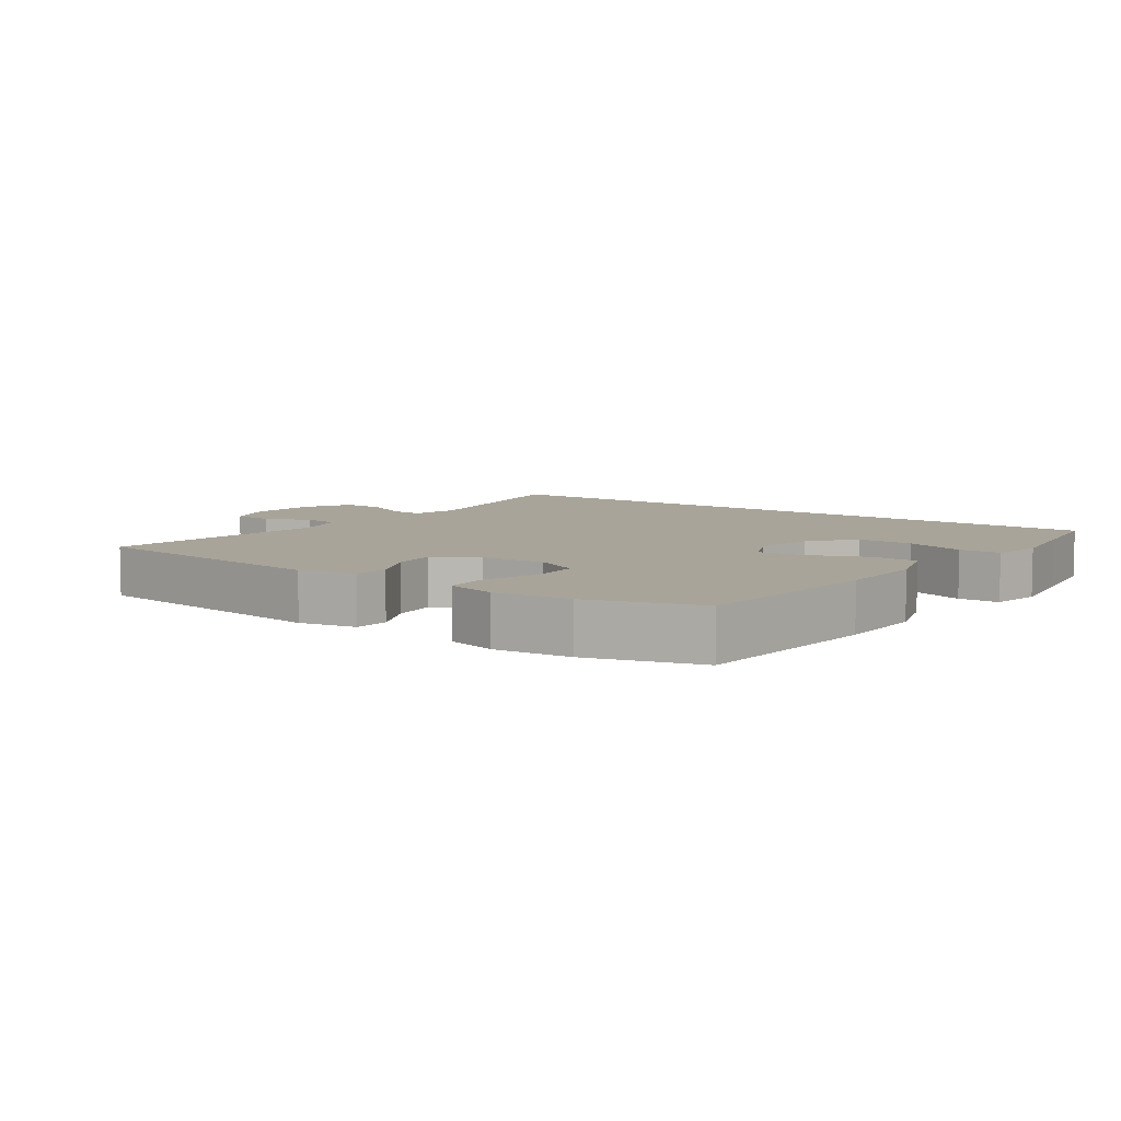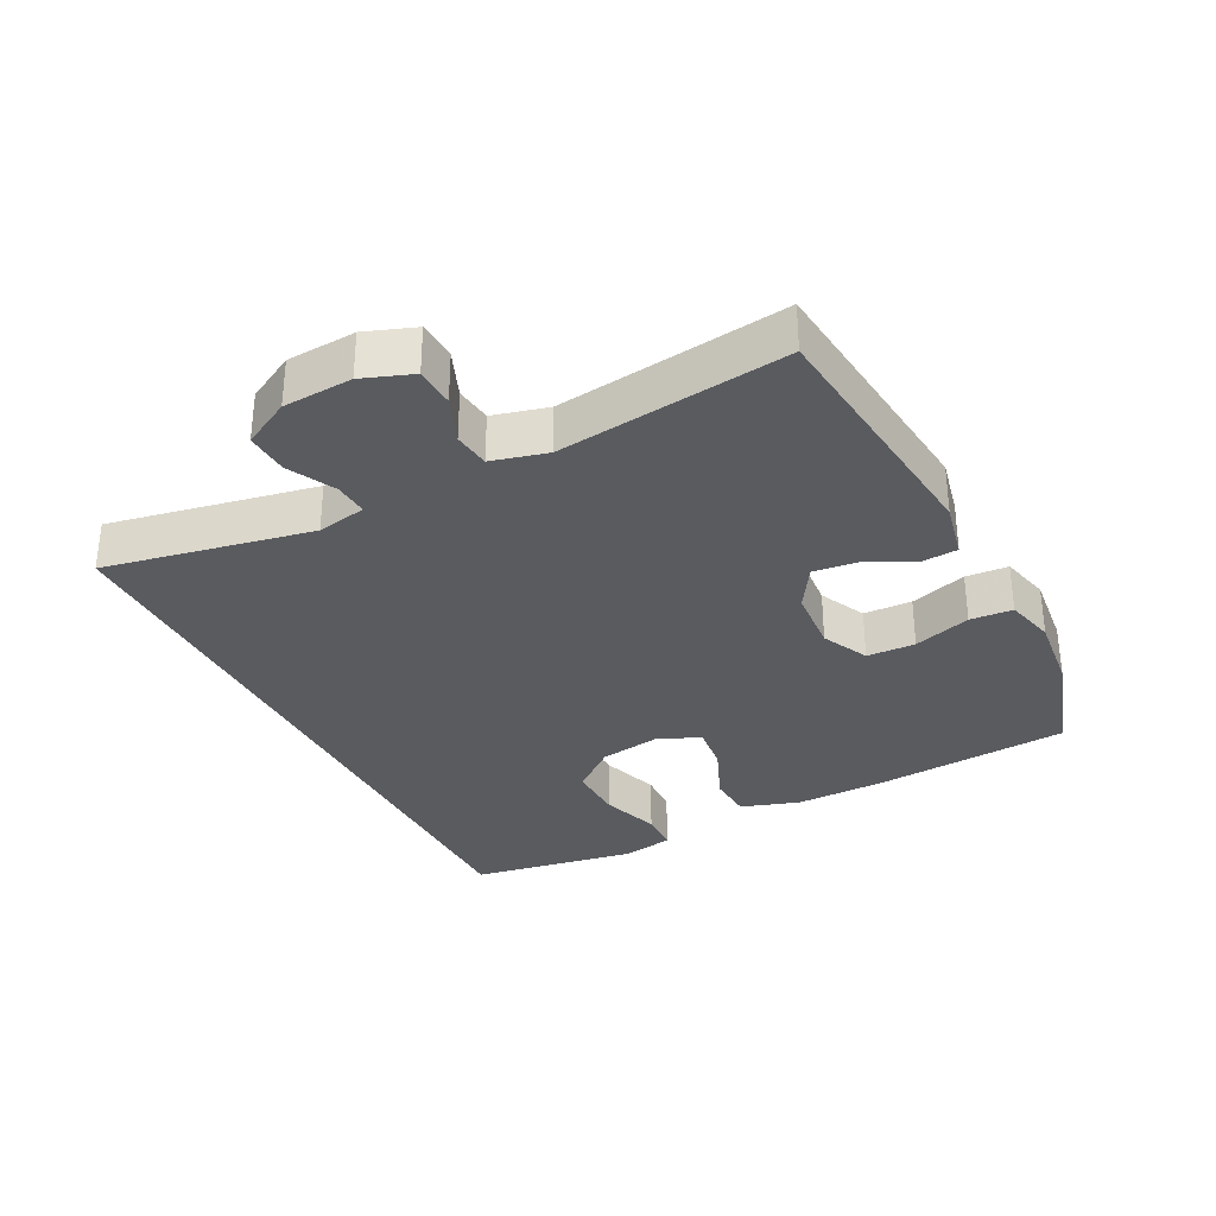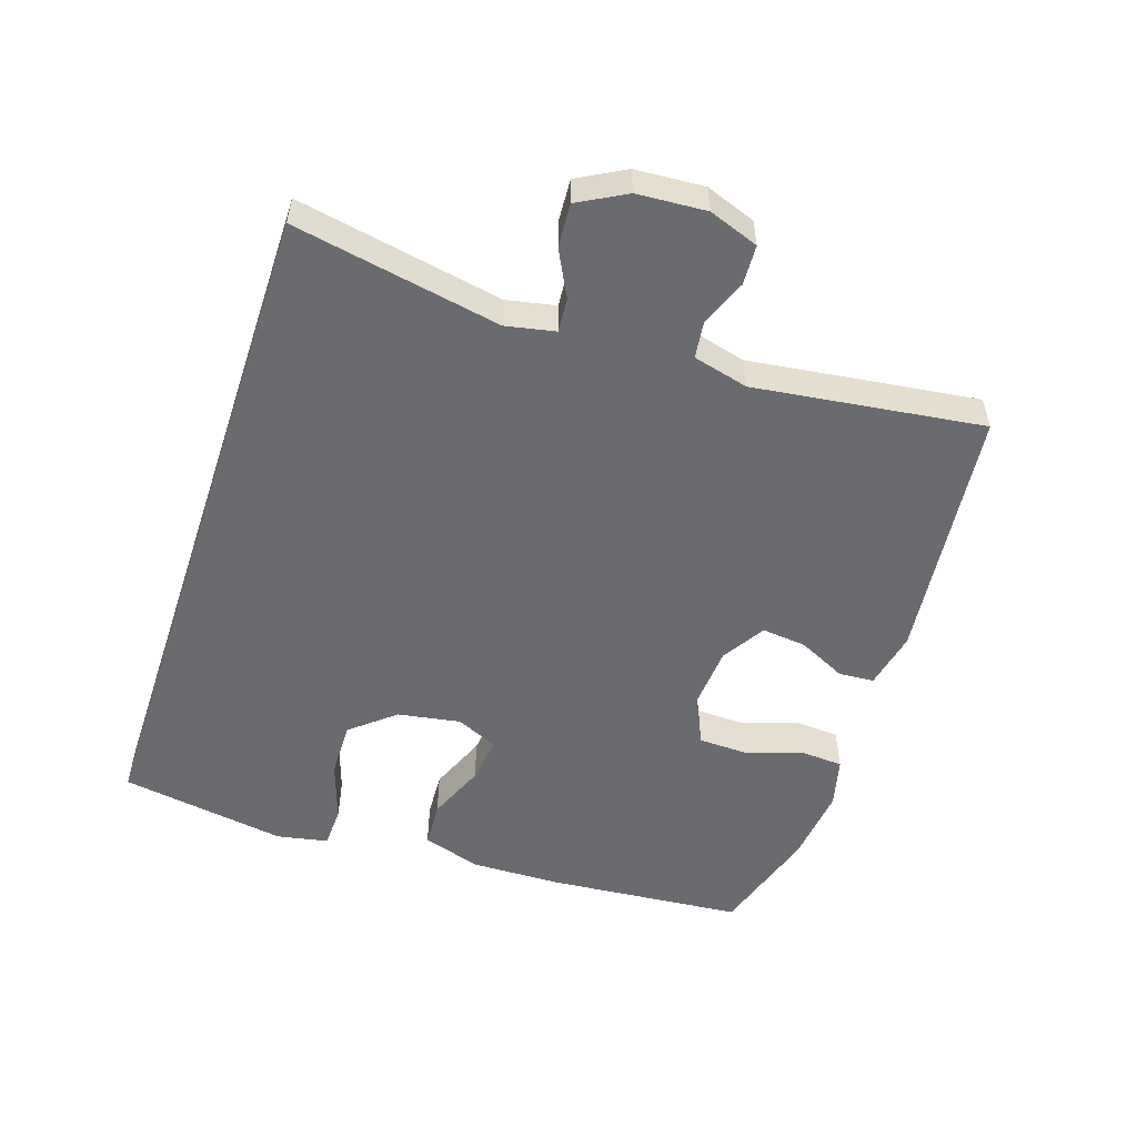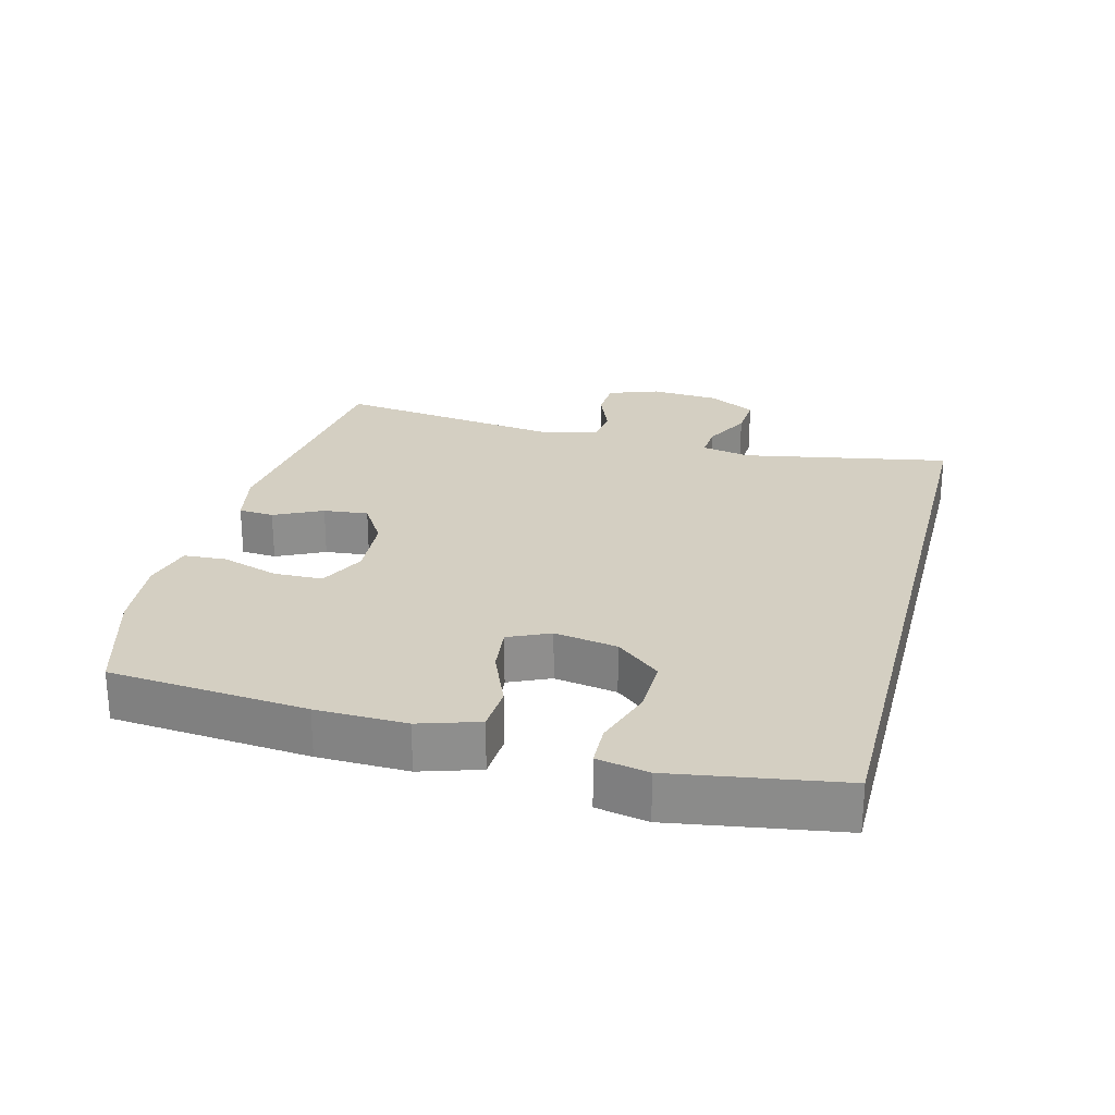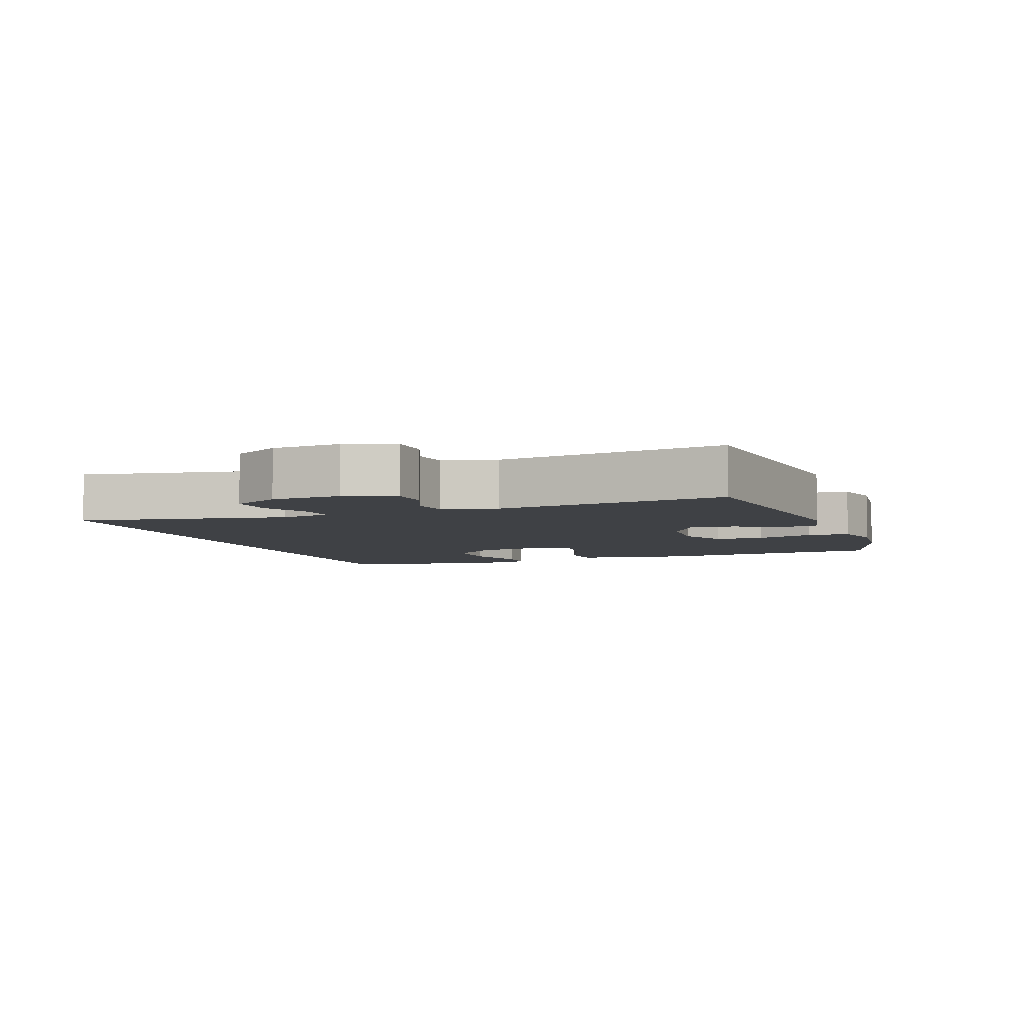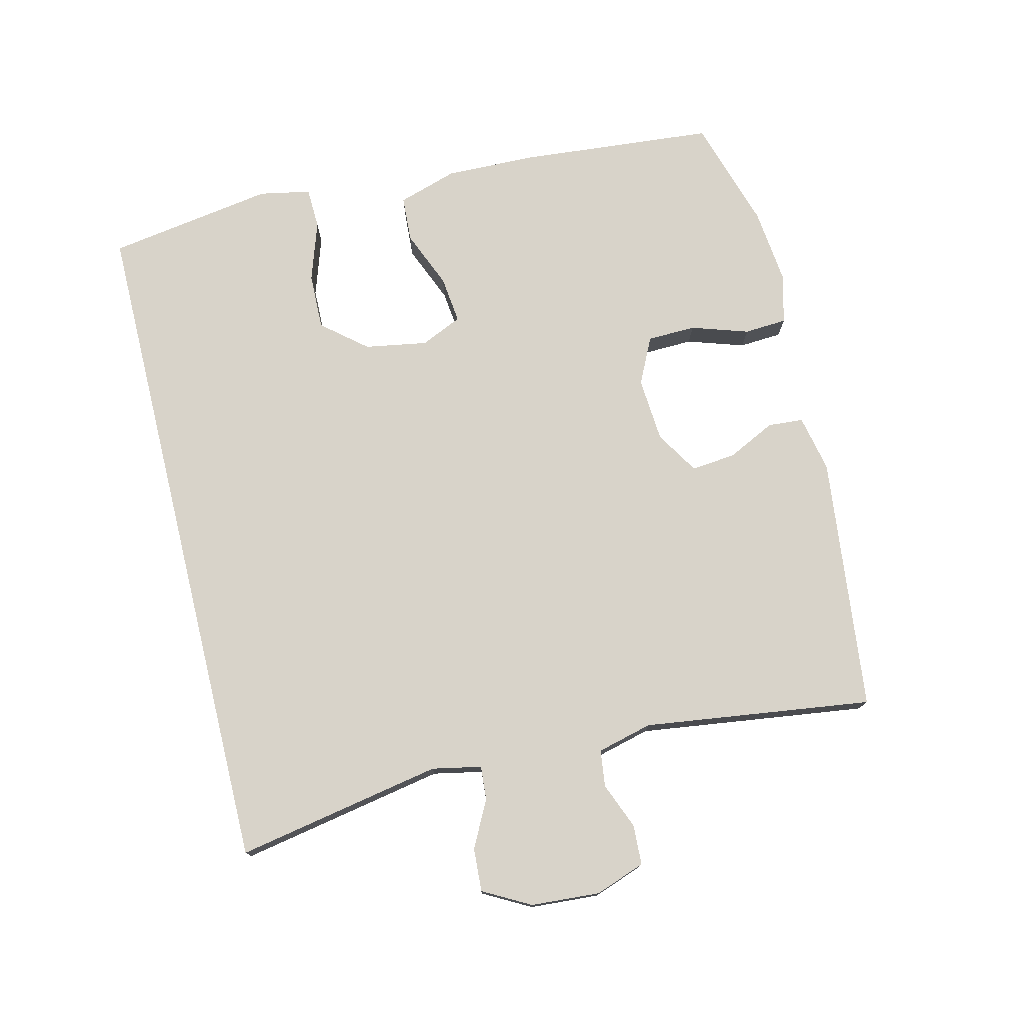
<metadata>
{"format":"obj","ext":"obj","renderer":"f3d","projection":"perspective","resolution":1024,"background":"white","views":[{"elev":7.1,"azim":-144.3,"up":"+Y"},{"elev":-32.4,"azim":116.8,"up":"+Y"},{"elev":-53.4,"azim":71.6,"up":"+Y"},{"elev":25.4,"azim":-75.5,"up":"+Y"},{"elev":-5.5,"azim":110.0,"up":"+Y"},{"elev":76.0,"azim":76.3,"up":"+Y"}]}
</metadata>
<code>
v -0.5 0.07 -0.5
v -0.526 0.07 -0.204
v -0.529 0.07 -0.069
v -0.501 0.07 0.02
v -0.432 0.07 0.024
v -0.345 0.07 -0.012
v -0.274 0.07 -0.02
v -0.246 0.07 0.042
v -0.262 0.07 0.136
v -0.317 0.07 0.202
v -0.402 0.07 0.2
v -0.492 0.07 0.17
v -0.554 0.07 0.172
v -0.569 0.07 0.249
v -0.55 0.07 0.368
v -0.529 0.07 0.5
v 0.498 0.07 0.5
v 0.44 0.07 0.189
v 0.455 0.07 0.115
v 0.506 0.07 0.119
v 0.576 0.07 0.155
v 0.641 0.07 0.159
v 0.68 0.07 0.088
v 0.687 0.07 -0.016
v 0.66 0.07 -0.091
v 0.6 0.07 -0.094
v 0.53 0.07 -0.066
v 0.475 0.07 -0.073
v 0.454 0.07 -0.156
v 0.5 0.07 -0.5
v 0.115 0.07 -0.544
v 0.029 0.07 -0.526
v 0.025 0.07 -0.473
v 0.06 0.07 -0.401
v 0.067 0.07 -0.334
v 0.002 0.07 -0.294
v -0.095 0.07 -0.287
v -0.165 0.07 -0.321
v -0.167 0.07 -0.394
v -0.139 0.07 -0.48
v -0.143 0.07 -0.544
v -0.218 0.07 -0.563
v -0.333 0.07 -0.551
v -0.5 0 -0.5
v -0.526 0 -0.204
v -0.529 0 -0.069
v -0.501 0 0.02
v -0.432 0 0.024
v -0.345 0 -0.012
v -0.274 0 -0.02
v -0.246 0 0.042
v -0.262 0 0.136
v -0.317 0 0.202
v -0.402 0 0.2
v -0.492 0 0.17
v -0.554 0 0.172
v -0.569 0 0.249
v -0.55 0 0.368
v -0.529 0 0.5
v 0.498 0 0.5
v 0.44 0 0.189
v 0.455 0 0.115
v 0.506 0 0.119
v 0.576 0 0.155
v 0.641 0 0.159
v 0.68 0 0.088
v 0.687 0 -0.016
v 0.66 0 -0.091
v 0.6 0 -0.094
v 0.53 0 -0.066
v 0.475 0 -0.073
v 0.454 0 -0.156
v 0.5 0 -0.5
v 0.115 0 -0.544
v 0.029 0 -0.526
v 0.025 0 -0.473
v 0.06 0 -0.401
v 0.067 0 -0.334
v 0.002 0 -0.294
v -0.095 0 -0.287
v -0.165 0 -0.321
v -0.167 0 -0.394
v -0.139 0 -0.48
v -0.143 0 -0.544
v -0.218 0 -0.563
v -0.333 0 -0.551
f 39 40 41 42
f 38 39 42 43
f 31 32 33 34
f 29 30 31 34
f 28 29 34 35
f 24 25 26 27
f 24 27 28
f 23 24 28
f 20 21 22 23
f 19 20 23 28
f 18 19 28 35
f 15 16 17 18
f 11 12 13 14
f 10 11 14 15
f 3 4 5 6
f 3 6 7
f 2 3 7
f 38 43 1 2
f 37 38 2 7
f 36 37 7 8
f 35 36 8 9
f 18 35 9
f 10 15 18
f 9 10 18
f 85 84 83 82
f 86 85 82 81
f 77 76 75 74
f 77 74 73 72
f 78 77 72 71
f 70 69 68 67
f 71 70 67
f 71 67 66
f 66 65 64 63
f 71 66 63 62
f 78 71 62 61
f 61 60 59 58
f 57 56 55 54
f 58 57 54 53
f 49 48 47 46
f 50 49 46
f 50 46 45
f 45 44 86 81
f 50 45 81 80
f 51 50 80 79
f 52 51 79 78
f 52 78 61
f 61 58 53
f 61 53 52
f 1 44 45 2
f 2 45 46 3
f 3 46 47 4
f 4 47 48 5
f 5 48 49 6
f 6 49 50 7
f 7 50 51 8
f 8 51 52 9
f 9 52 53 10
f 10 53 54 11
f 11 54 55 12
f 12 55 56 13
f 13 56 57 14
f 14 57 58 15
f 15 58 59 16
f 16 59 60 17
f 17 60 61 18
f 18 61 62 19
f 19 62 63 20
f 20 63 64 21
f 21 64 65 22
f 22 65 66 23
f 23 66 67 24
f 24 67 68 25
f 25 68 69 26
f 26 69 70 27
f 27 70 71 28
f 28 71 72 29
f 29 72 73 30
f 30 73 74 31
f 31 74 75 32
f 32 75 76 33
f 33 76 77 34
f 34 77 78 35
f 35 78 79 36
f 36 79 80 37
f 37 80 81 38
f 38 81 82 39
f 39 82 83 40
f 40 83 84 41
f 41 84 85 42
f 42 85 86 43
f 43 86 44 1

</code>
